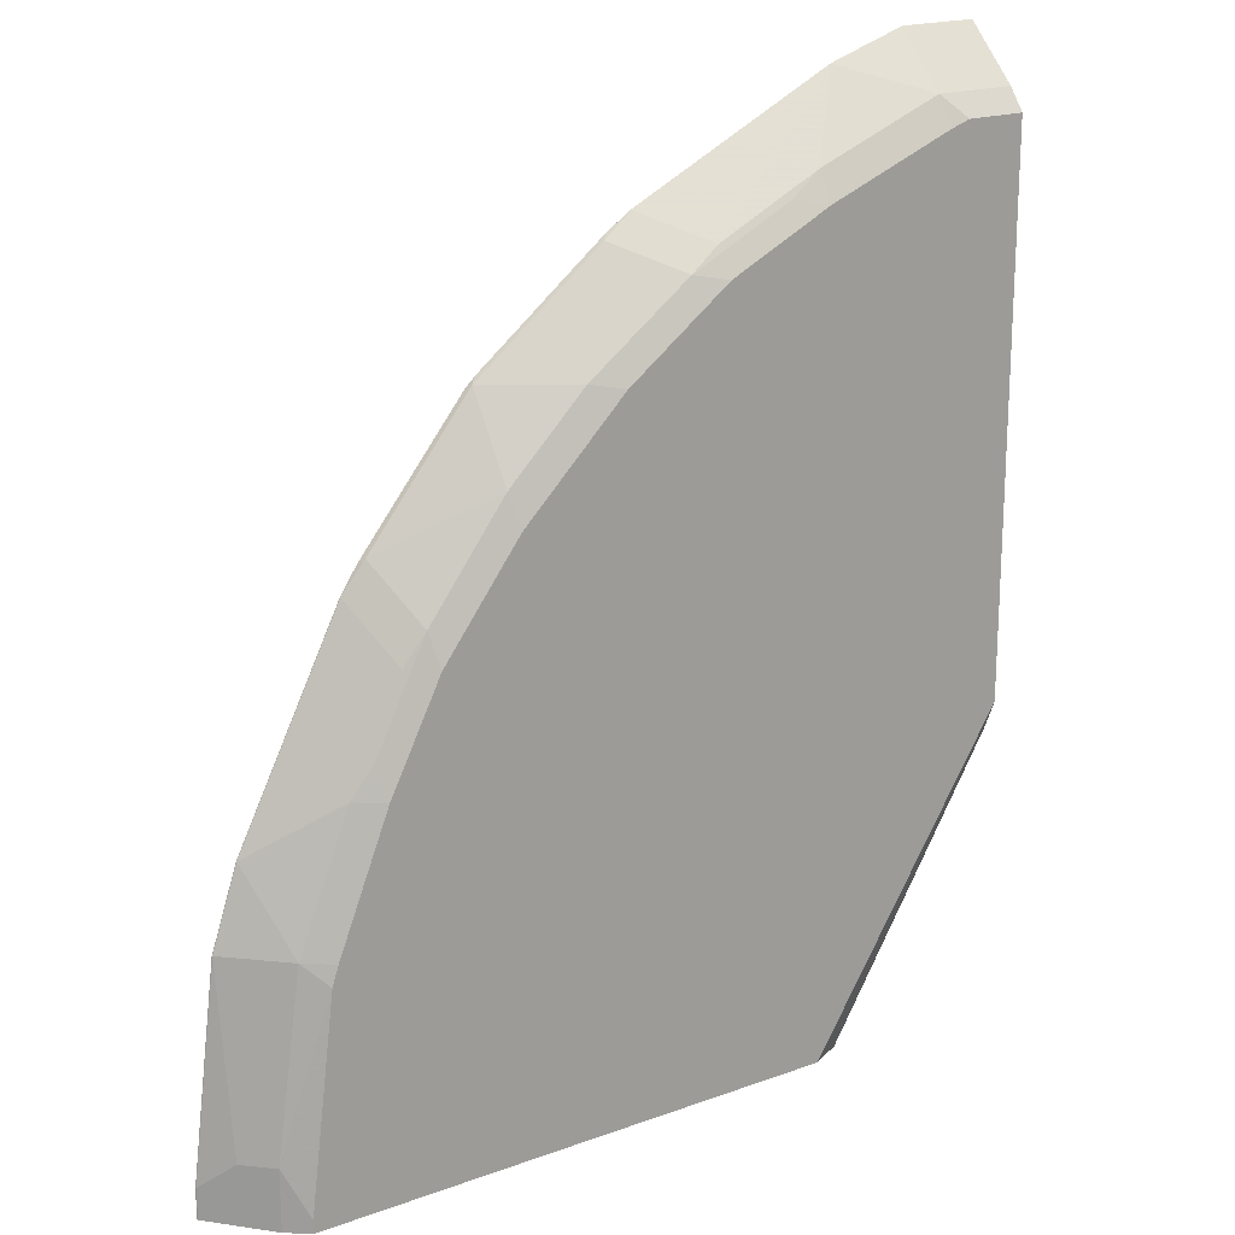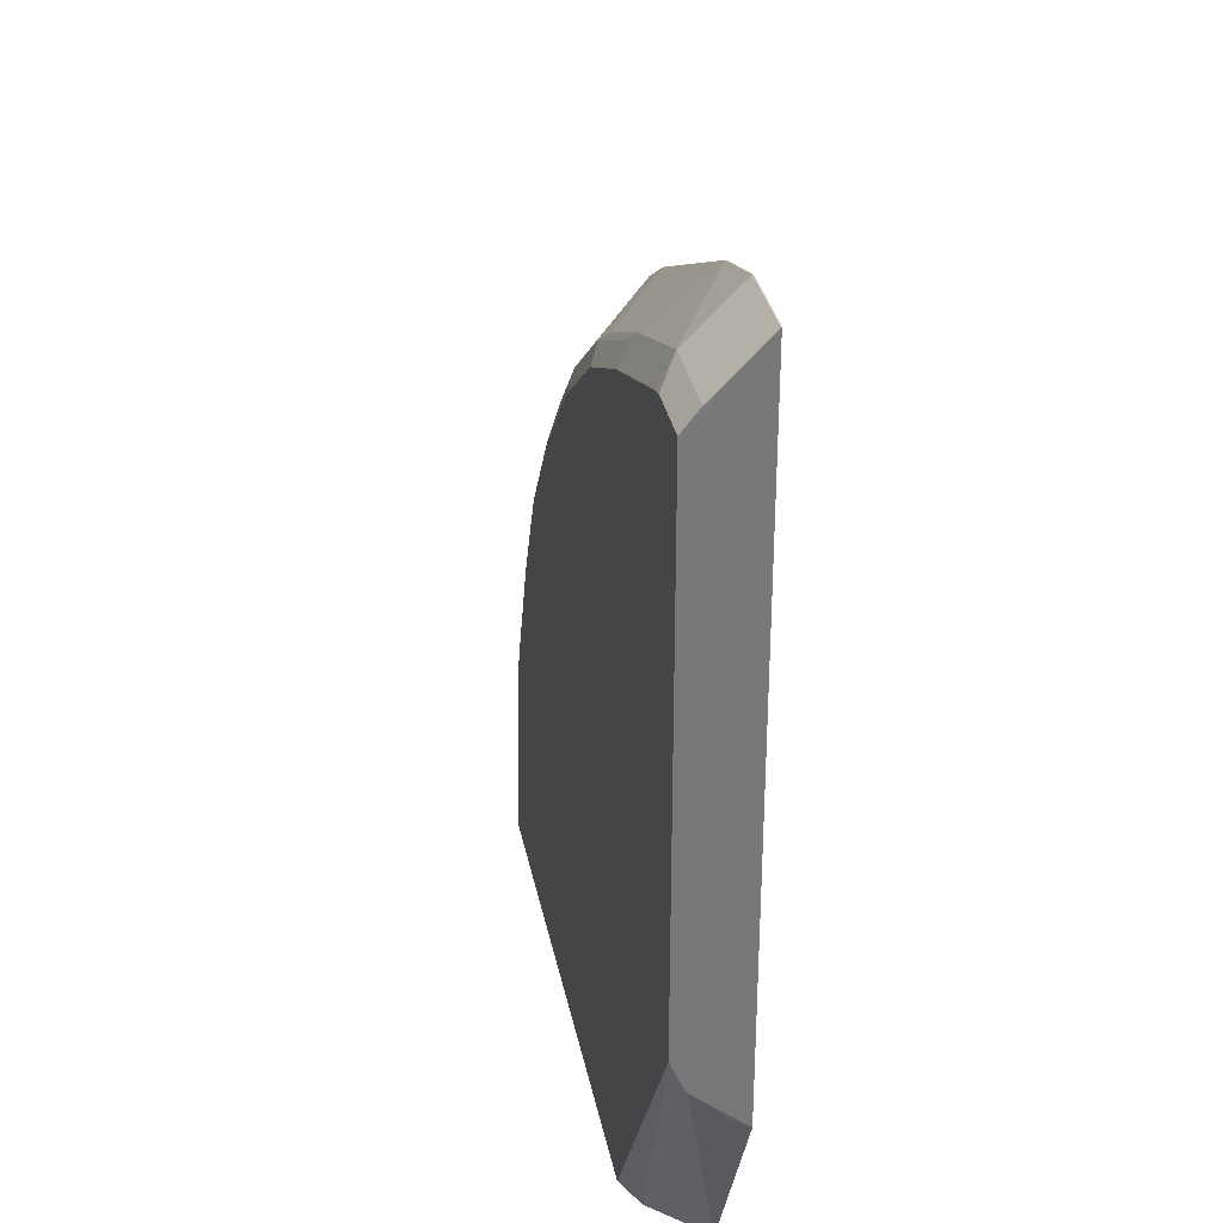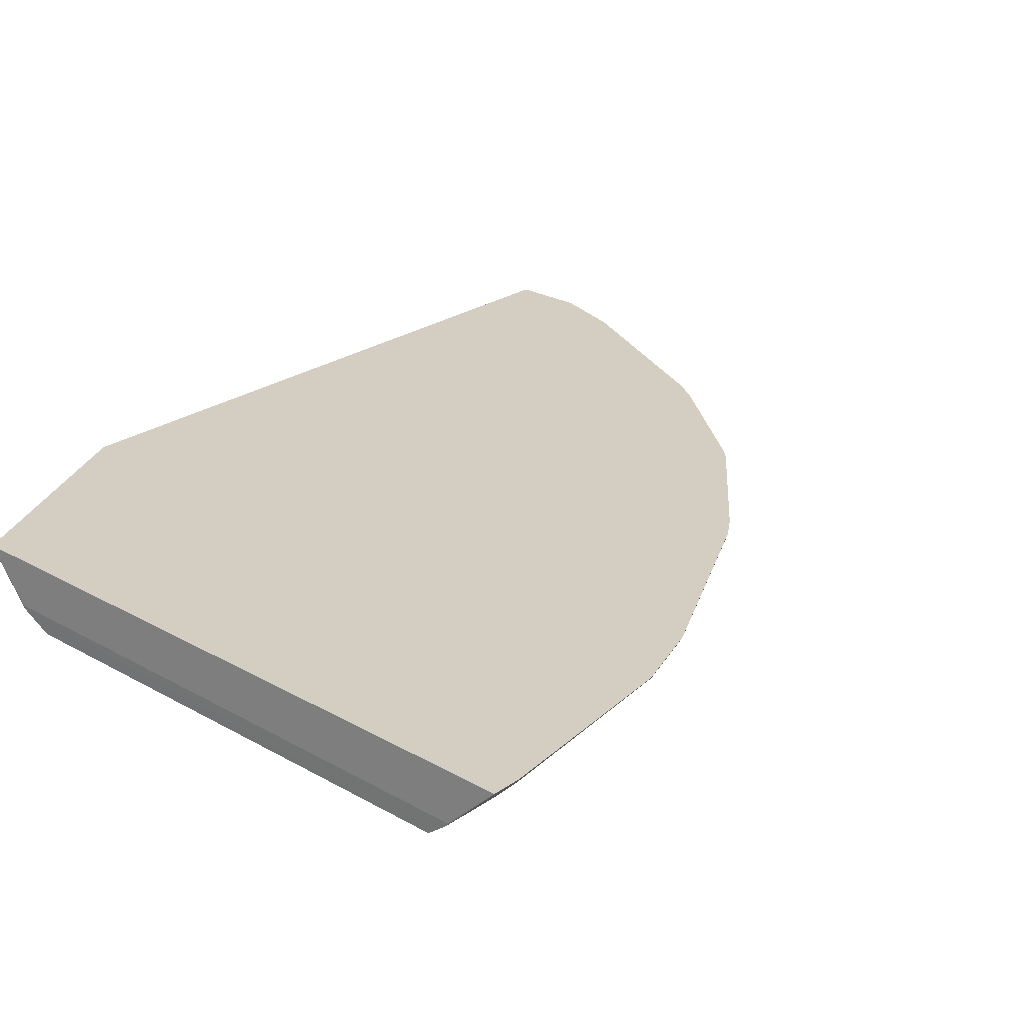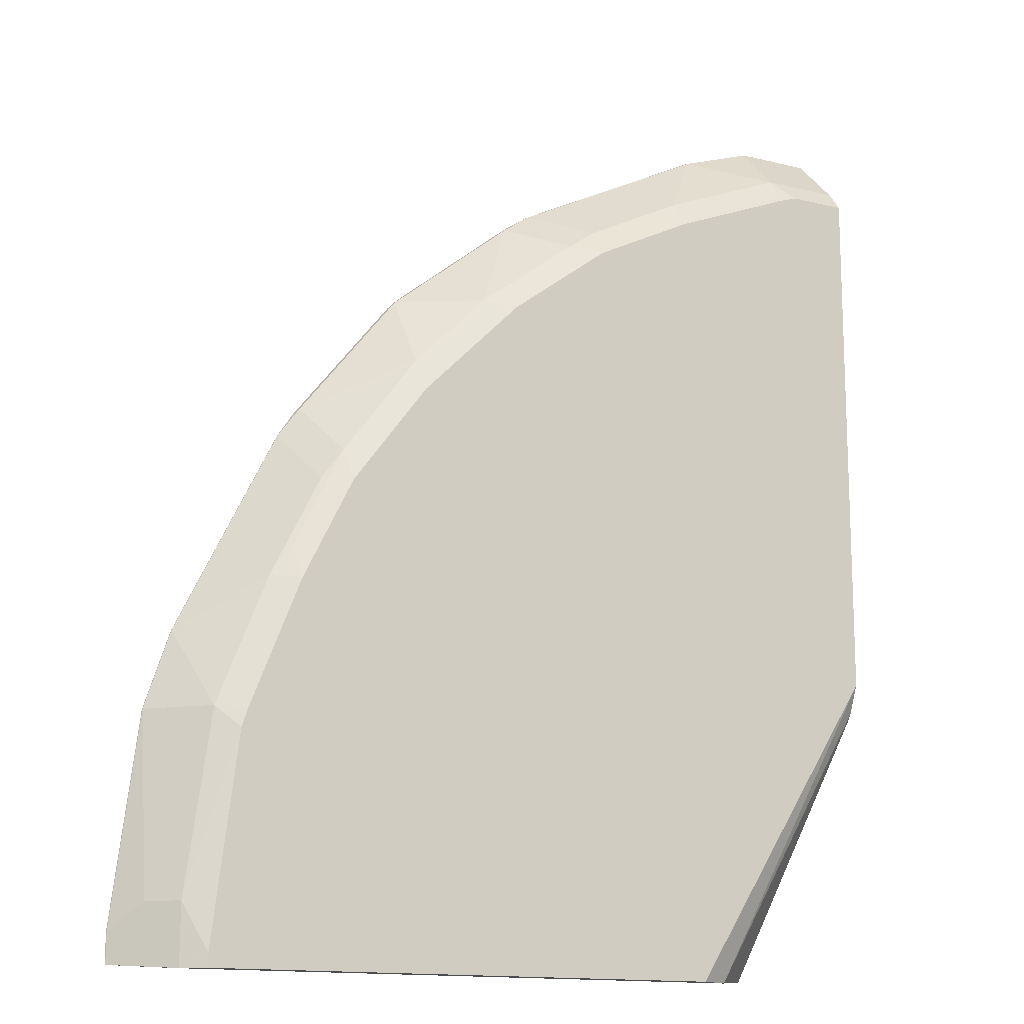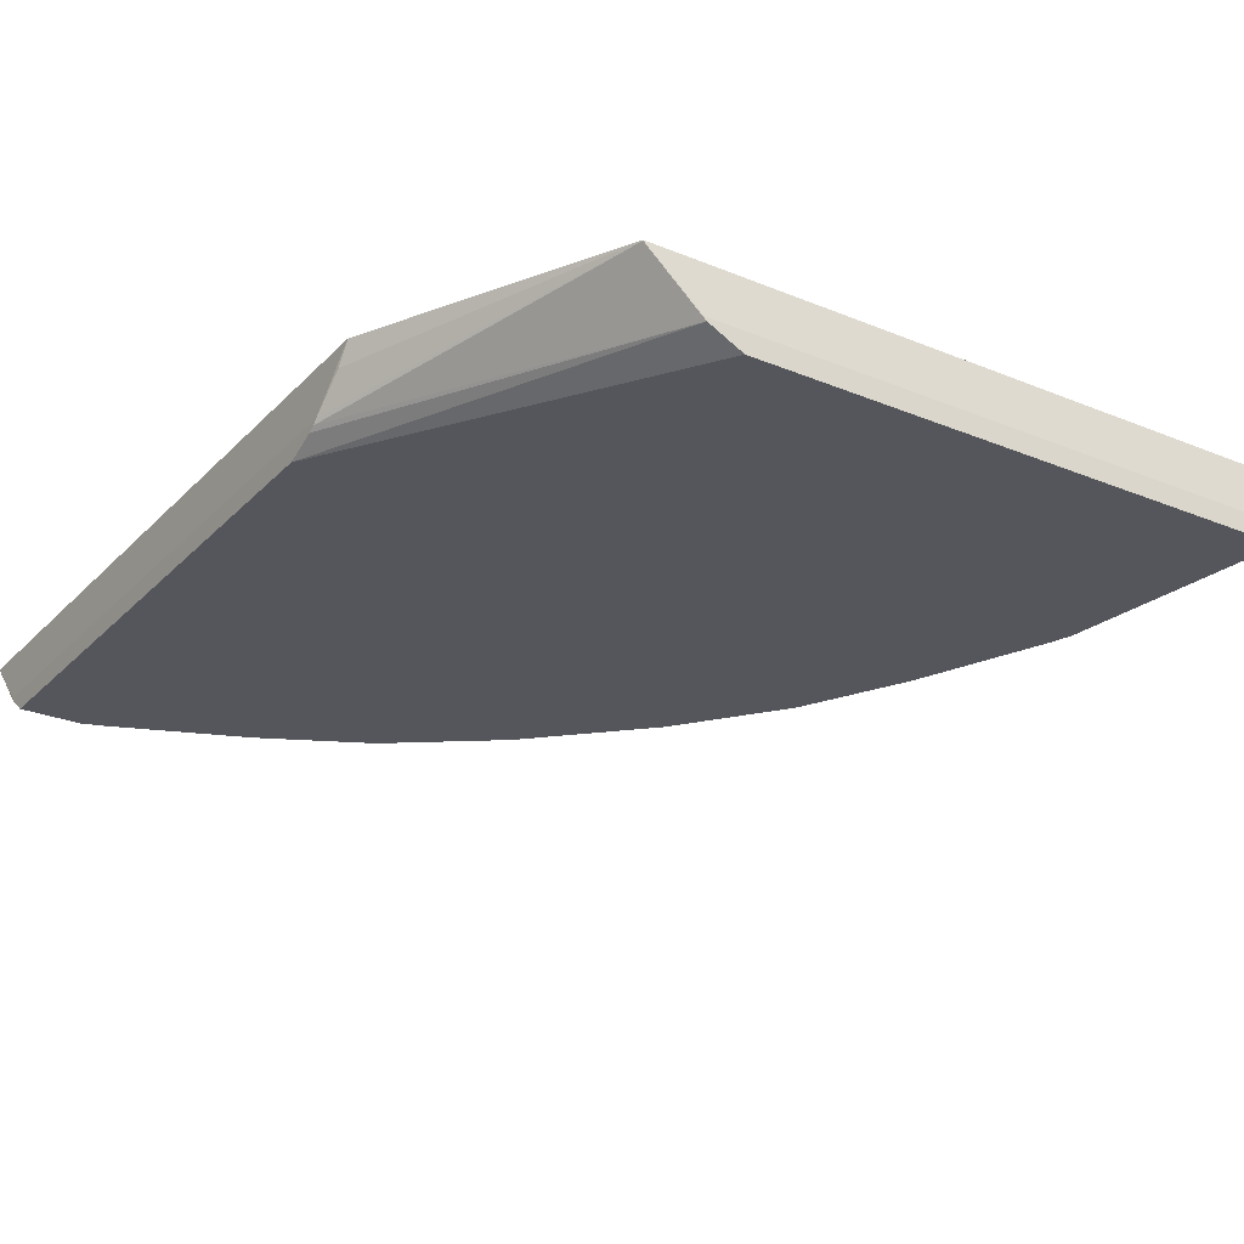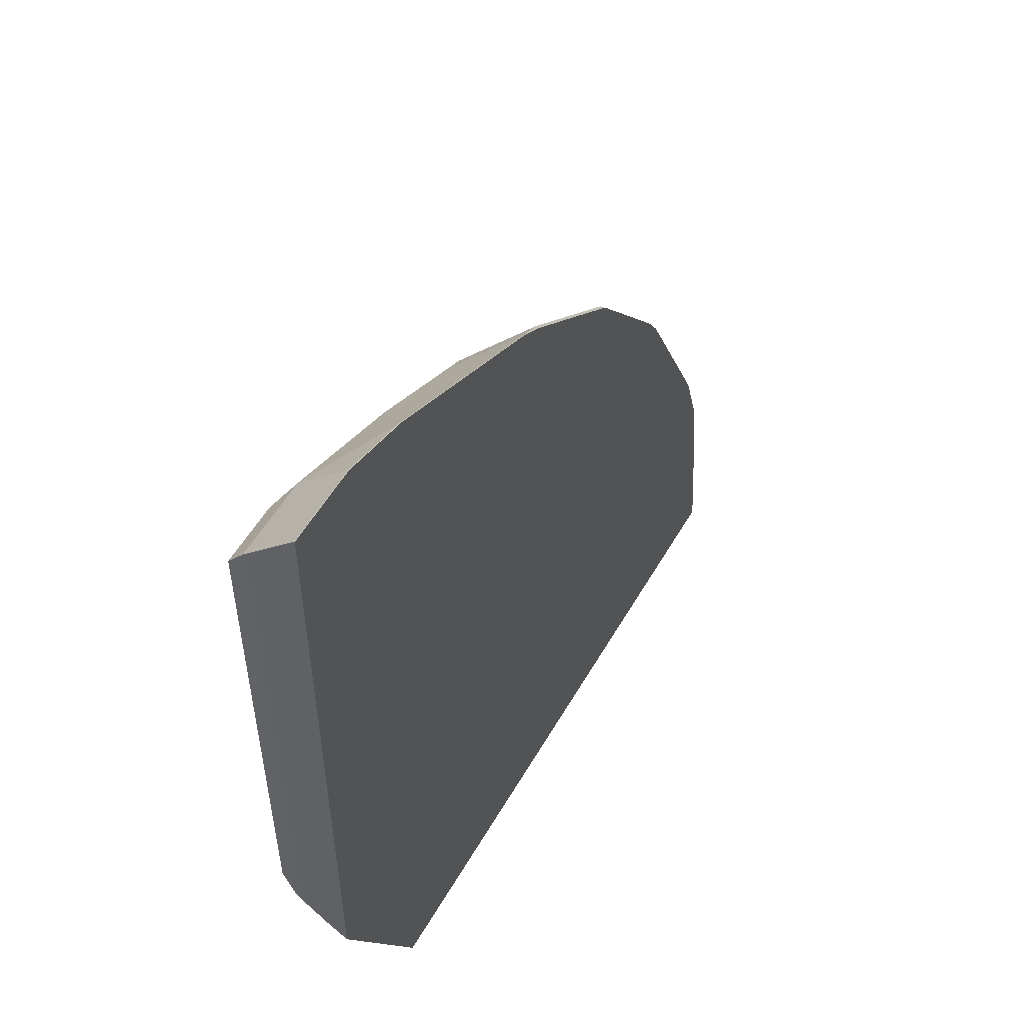
<metadata>
{"format":"obj","ext":"obj","renderer":"f3d","projection":"perspective","resolution":1024,"background":"white","views":[{"elev":19.2,"azim":-34.2,"up":"+Z"},{"elev":32.8,"azim":78.9,"up":"+Z"},{"elev":25.3,"azim":-137.8,"up":"+Y"},{"elev":-14.2,"azim":-28.4,"up":"+Z"},{"elev":-26.2,"azim":146.8,"up":"+Y"},{"elev":54.3,"azim":119.5,"up":"+Z"}]}
</metadata>
<code>
v -0.7066 -0.675 -4.263e-05
v -0.2855 -0.675 2.63e-05
v -0.1266 -0.675 0.6861
v -0.1266 -0.675 0.2517
v -0.1266 -0.6656 0.229
v -0.2593 -0.662 -4.263e-05
v -0.258 -0.6593 -4.263e-05
v -0.2184 -0.621 0.003083
v -0.1266 -0.6627 0.224
v -0.1266 -0.6593 0.7042
v -0.1266 -0.6593 0.2208
v -0.128 -0.6204 0.1865
v -0.128 -0.636 0.1971
v -0.2182 -0.6205 0.003083
v -0.2489 -0.6204 0.003083
v -0.7646 -0.6204 0.003083
v -0.7247 -0.6593 -4.263e-05
v -0.7233 -0.662 -4.263e-05
v -0.7643 -0.621 0.003083
v -0.7233 -0.662 0.0478
v -0.7066 -0.675 0.01057
v -0.6861 -0.675 0.1743
v -0.681 -0.675 0.1897
v -0.7029 -0.662 0.1911
v -0.7438 -0.6415 0.04784
v -0.7643 -0.621 0.02731
v -0.7646 -0.6204 0.02673
v -0.7438 -0.621 0.1911
v -0.7441 -0.6204 0.1905
v -0.7235 -0.6204 0.2526
v -0.7234 -0.621 0.2525
v -0.6415 -0.621 0.4163
v -0.6824 -0.6415 0.2935
v -0.6619 -0.662 0.2935
v -0.6401 -0.675 0.2921
v -0.6449 -0.6654 0.3174
v -0.6039 -0.6654 0.3992
v -0.5991 -0.675 0.3739
v -0.5377 -0.675 0.4558
v -0.1897 -0.675 0.6809
v -0.374 -0.675 0.5991
v -0.4558 -0.675 0.5377
v -0.4811 -0.6654 0.5425
v -0.3993 -0.6654 0.6039
v -0.3173 -0.6654 0.6449
v -0.2935 -0.662 0.6619
v -0.2921 -0.675 0.64
v -0.1911 -0.662 0.7029
v -0.1743 -0.675 0.6861
v -0.1266 -0.662 0.7029
v -0.128 -0.621 0.7439
v -0.1911 -0.621 0.7438
v -0.1905 -0.6204 0.7441
v -0.128 -0.6204 0.7441
v -0.2181 -0.6204 0.01962
v -0.5465 -0.6204 0.5385
v -0.2936 -0.6204 0.703
v -0.2527 -0.6204 0.7235
v -0.2526 -0.621 0.7233
v -0.4163 -0.621 0.6414
v -0.3754 -0.662 0.621
v -0.4402 -0.6244 0.6244
v -0.4164 -0.6204 0.6416
v -0.4362 -0.6204 0.6284
v -0.5425 -0.6244 0.5425
v -0.5385 -0.6204 0.5465
v -0.6244 -0.6244 0.4401
v -0.5425 -0.6654 0.4811
v -0.621 -0.662 0.3753
v -0.6284 -0.6204 0.4361
v -0.6415 -0.6204 0.4163
f 15 55 14
f 15 27 55
f 16 27 15
f 19 27 16
f 55 27 54
f 56 54 27
f 58 53 57
f 53 54 57
f 58 52 53
f 58 59 52
f 13 14 12
f 58 57 59
f 60 59 57
f 57 54 56
f 12 14 55
f 51 48 50
f 10 12 54
f 47 40 46
f 61 59 60
f 40 48 46
f 49 48 40
f 49 3 48
f 49 40 3
f 12 55 54
f 50 48 3
f 51 53 52
f 51 54 53
f 51 50 54
f 50 10 54
f 50 3 10
f 5 10 3
f 51 52 48
f 59 48 52
f 32 69 37
f 61 44 46
f 68 67 37
f 32 37 67
f 32 34 69
f 32 33 34
f 34 37 69
f 70 32 67
f 68 37 39
f 70 71 32
f 70 67 56
f 71 56 30
f 32 71 30
f 30 56 27
f 59 46 48
f 47 41 40
f 70 56 71
f 61 46 59
f 68 39 43
f 65 43 62
f 61 60 44
f 60 62 44
f 63 62 60
f 64 62 63
f 64 65 62
f 66 65 64
f 44 62 43
f 66 56 65
f 64 63 56
f 63 57 56
f 63 60 57
f 65 56 67
f 65 67 68
f 65 68 43
f 66 64 56
f 45 41 47
f 26 20 25
f 45 46 44
f 22 1 23
f 21 1 22
f 21 22 20
f 21 20 1
f 17 7 1
f 18 17 1
f 18 1 20
f 18 20 19
f 18 19 16
f 18 16 17
f 17 16 7
f 7 16 15
f 7 15 14
f 8 7 14
f 9 8 14
f 11 14 13
f 11 13 12
f 45 47 46
f 2 3 1
f 4 3 2
f 4 5 3
f 4 6 5
f 4 2 6
f 22 23 24
f 6 2 1
f 8 6 7
f 9 6 8
f 9 5 6
f 9 10 5
f 11 10 9
f 11 12 10
f 6 1 7
f 22 24 20
f 11 9 14
f 26 19 20
f 38 37 35
f 38 39 37
f 38 35 39
f 35 23 39
f 35 24 23
f 3 39 1
f 36 35 37
f 40 39 3
f 42 39 41
f 42 43 39
f 42 41 43
f 41 44 43
f 25 20 24
f 45 44 41
f 41 39 40
f 36 37 34
f 23 1 39
f 36 34 35
f 26 27 19
f 29 27 28
f 29 30 27
f 29 28 30
f 31 30 28
f 31 32 30
f 31 33 32
f 28 27 26
f 31 24 34
f 31 28 24
f 28 25 24
f 28 26 25
f 34 24 35
f 31 34 33

</code>
